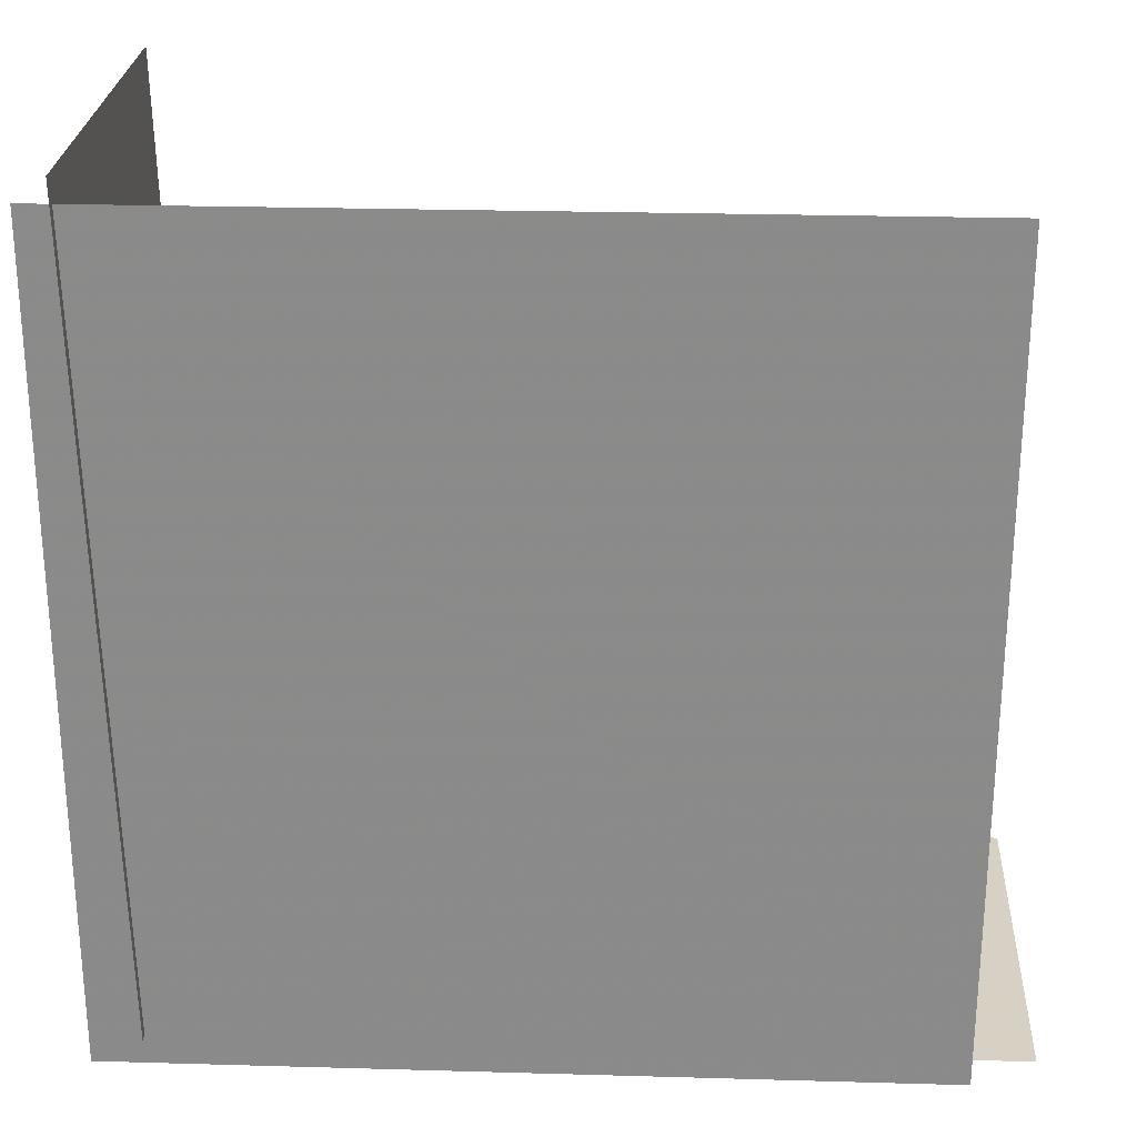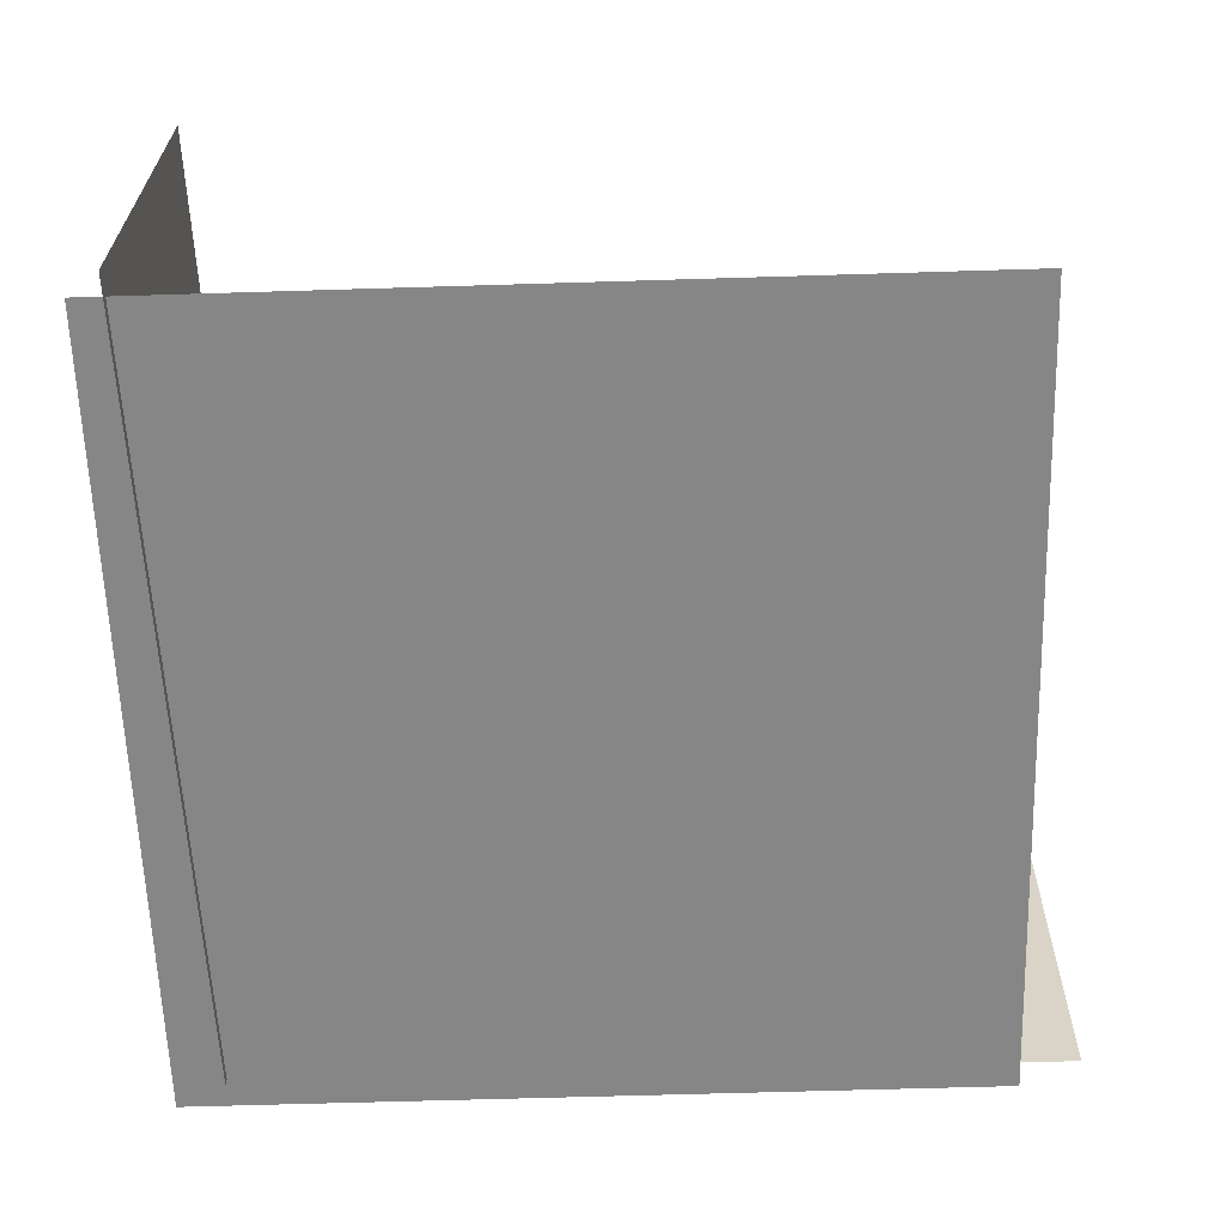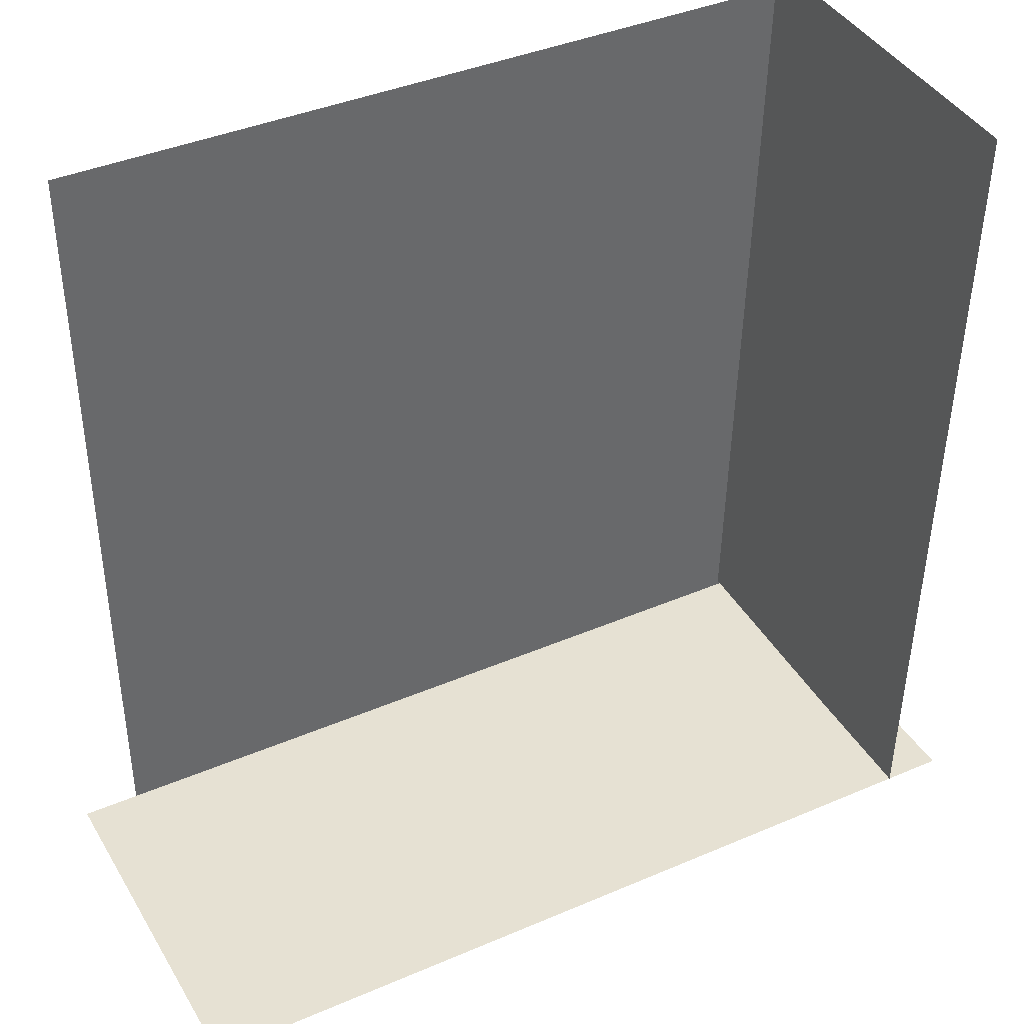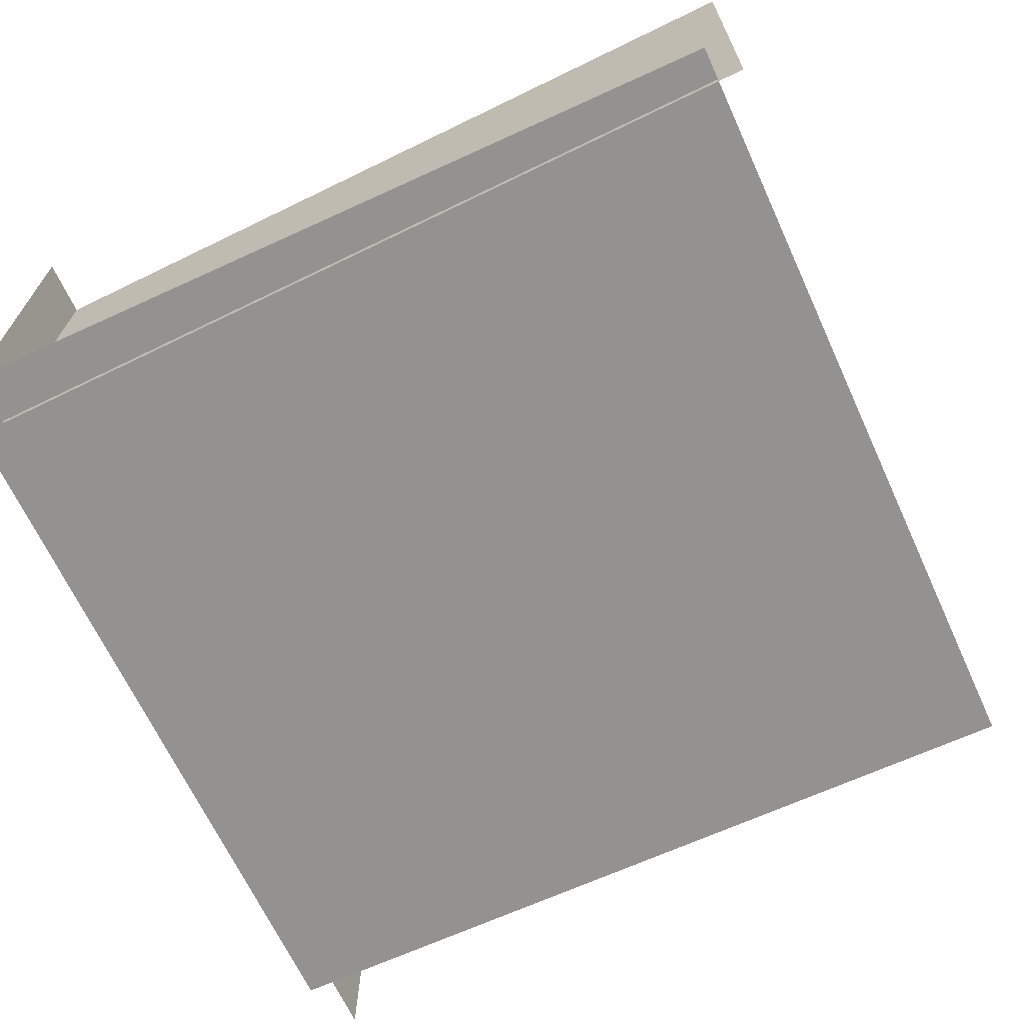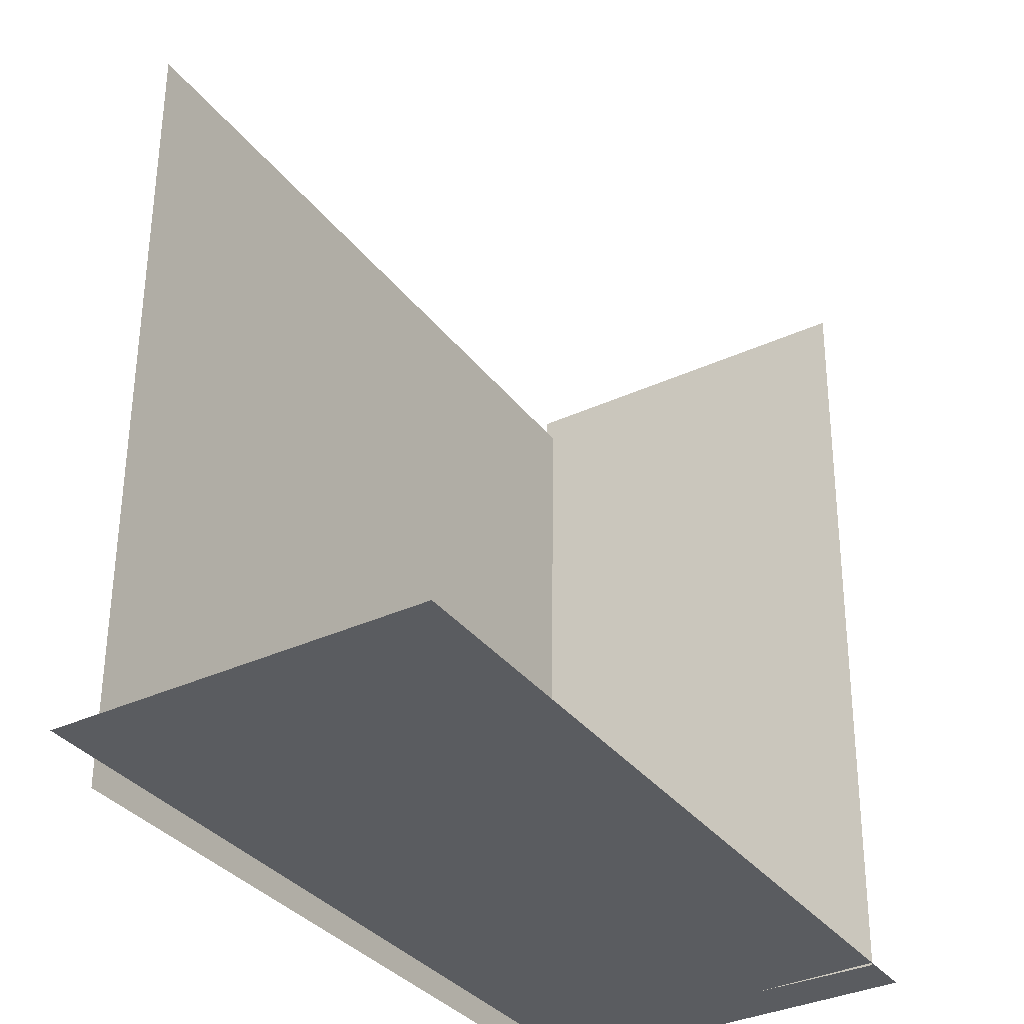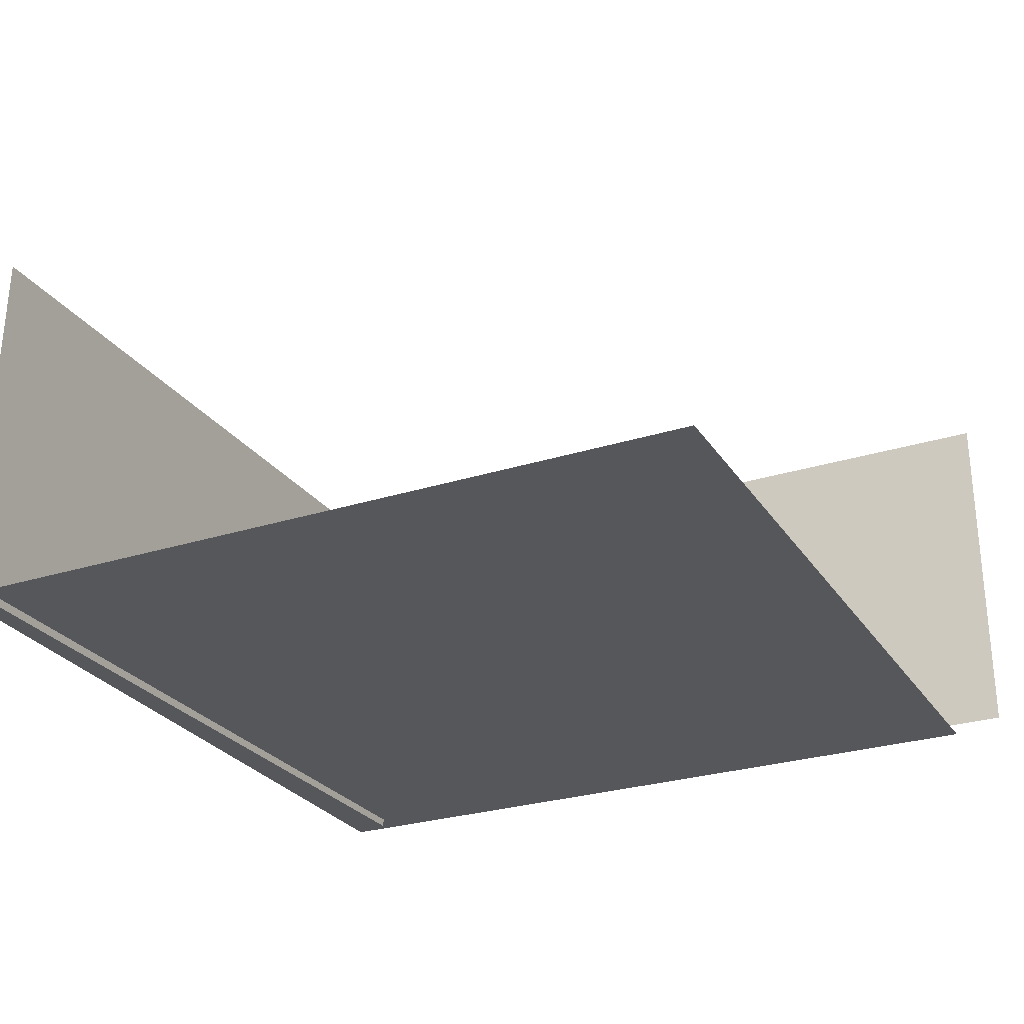
<metadata>
{"format":"obj","ext":"obj","renderer":"f3d","projection":"perspective","resolution":1024,"background":"white","views":[{"elev":26.0,"azim":2.6,"up":"+Z"},{"elev":-62.1,"azim":1.8,"up":"+Y"},{"elev":40.0,"azim":152.1,"up":"+Z"},{"elev":-66.5,"azim":-65.3,"up":"+Y"},{"elev":-33.6,"azim":121.3,"up":"+Z"},{"elev":-27.1,"azim":26.2,"up":"+Y"}]}
</metadata>
<code>
o Plane.003
v -3.784 -0.3062 7.877
v -3.522 -0.3062 -3.312
v -3.426 4.928 -3.31
v -3.689 4.928 7.88
f 1 2 3 4
o Plane.001
v -4.228 -0.1854 7.527
v 6.783 -0.1854 7.527
v 6.783 -0.1854 -3.741
v -4.228 -0.1854 -3.741
f 5 6 7 8
o Plane.002
v -4.227 -0.1731 -3.37
v 7.572 -0.1731 -3.37
v 7.572 4.925 -3.277
v -4.227 4.925 -3.277
f 9 10 11 12

</code>
